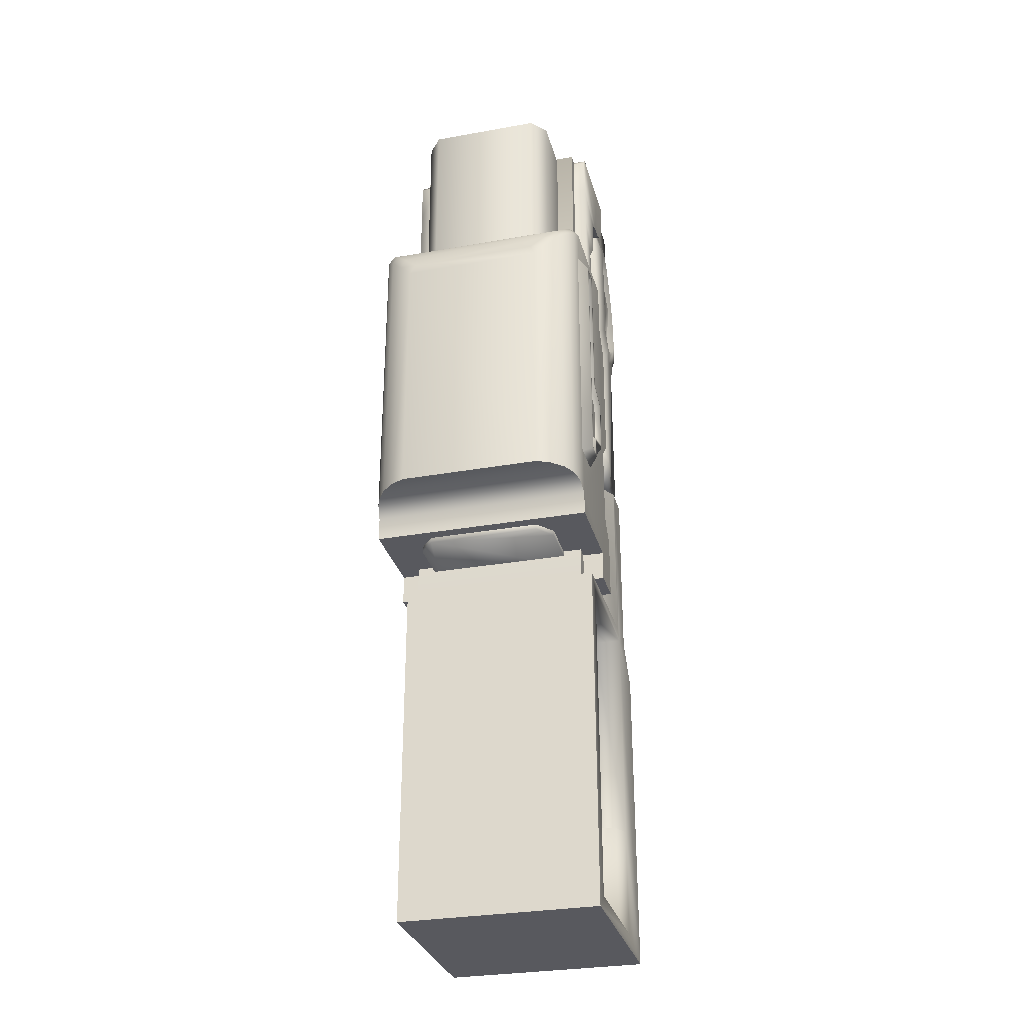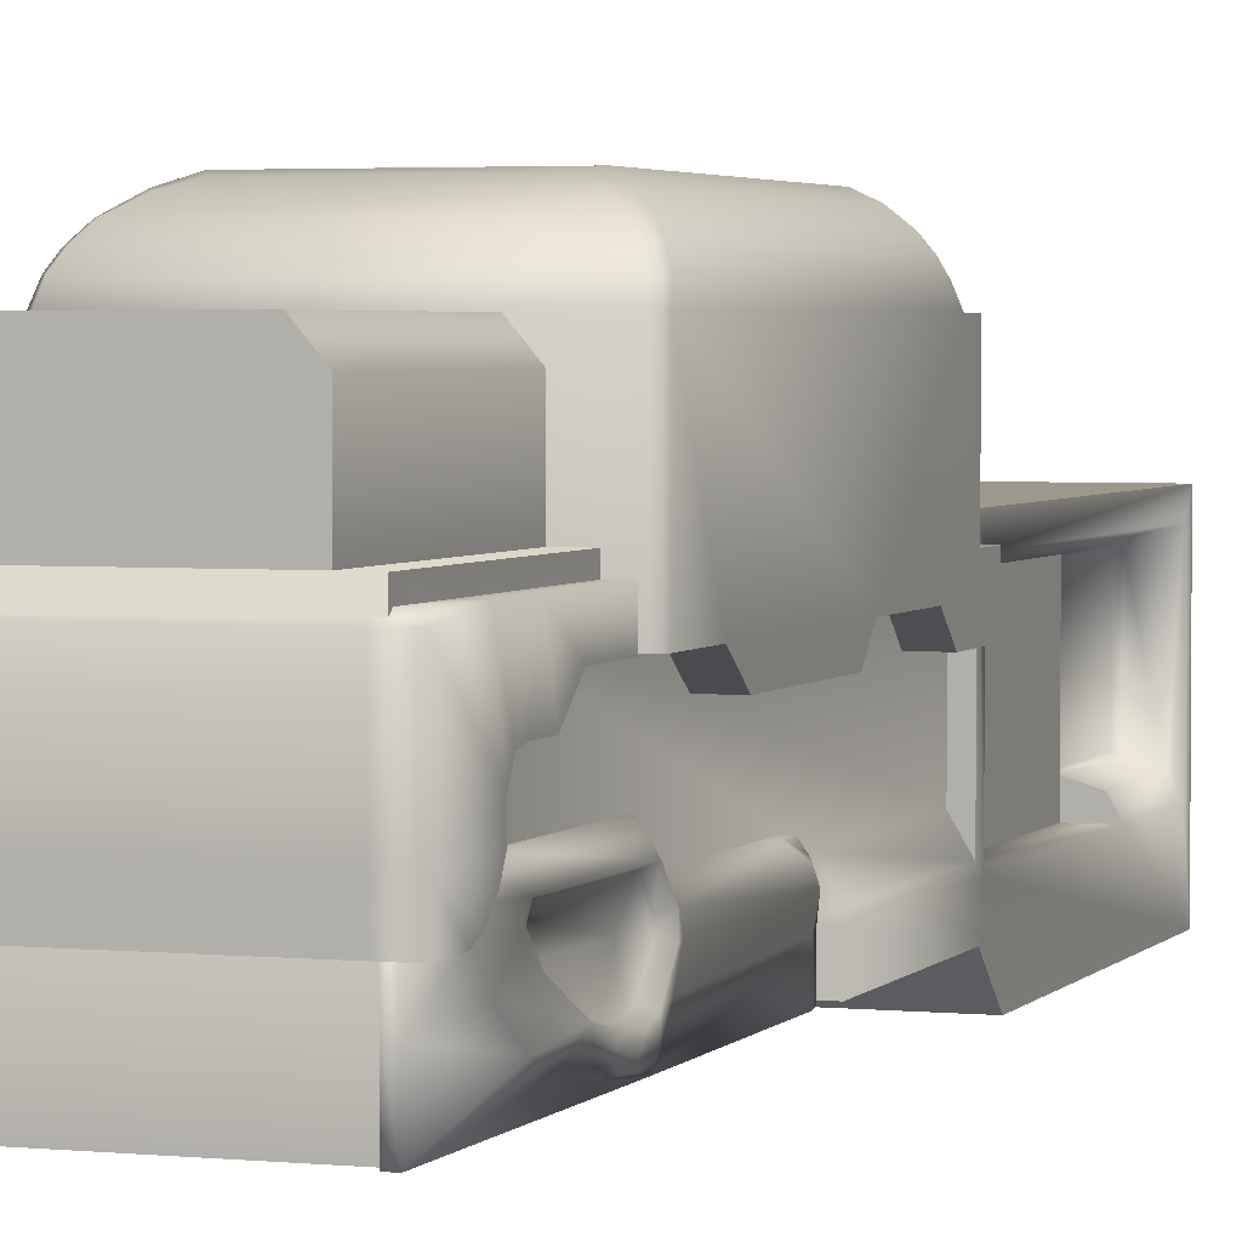
<metadata>
{"format":"obj","ext":"obj","renderer":"f3d","projection":"perspective","resolution":1024,"background":"white","views":[{"elev":-30.4,"azim":-165.5,"up":"+Z"},{"elev":3.1,"azim":19.3,"up":"+Y"}]}
</metadata>
<code>
v  5.623 3.589 18.02
v  5.623 3.871 20.8
v  5.623 4.29 22.92
v  -6.453 10.48 14.43
v  -6.453 10.48 7.124
v  6.453 10.48 7.124
v  6.453 10.48 14.43
v  -6.453 11.55 15.97
v  6.453 11.55 15.97
v  -6.453 11.55 19.18
v  -6.157 11.55 19.55
v  6.157 11.55 19.55
v  6.453 11.55 19.18
v  -6.453 17.82 19.16
v  -5.762 19.04 18.81
v  -6.067 19.04 18.35
v  -6.323 18.51 18.75
v  -6.027 18.51 19.19
v  -6.157 17.82 19.55
v  -6.453 11.55 6.047
v  -6.453 17.82 -0.5361
v  -6.323 18.51 0.0426
v  -6.067 19.04 0.2503
v  -5.656 19.58 17.84
v  -5.656 19.58 0.3668
v  -6.453 12.67 -1.929
v  -6.453 17.82 -1.929
v  -6.453 11.55 1.217
v  -6.453 10.48 -0.0376
v  -6.453 10.48 -3.676
v  -6.453 12.67 -3.676
v  3.849 20.38 16.75
v  -3.849 20.38 16.75
v  -4.622 20.08 17.54
v  -4.924 20.16 16.93
v  -4.144 20.53 16.02
v  4.144 20.53 16.02
v  4.924 20.16 16.93
v  4.622 20.08 17.54
v  -5.35 19.58 18.33
v  -4.924 20.16 0.4121
v  -4.144 20.53 0.4121
v  4.144 20.53 0.4121
v  4.924 20.16 0.4121
v  5.656 19.58 0.3668
v  5.656 19.58 17.84
v  5.35 19.58 18.33
v  5.762 19.04 18.81
v  6.027 18.51 19.19
v  6.157 17.82 19.55
v  5.976 12.89 27.21
v  5.976 9.537 26.44
v  5.976 10.26 26.01
v  5.976 7.075 28.25
v  5.976 8.608 30.14
v  5.976 7.075 30.14
v  5.976 7.36 27.52
v  5.976 7.966 26.82
v  5.976 8.608 26.44
v  5.976 12.58 30.14
v  5.976 12.89 29.75
v  4.91 12.89 29.75
v  4.91 12.89 27.21
v  5.976 12.89 24.68
v  5.976 10.38 25.38
v  5.976 10.38 23.88
v  5.976 11.5 22.47
v  5.976 12.89 19.61
v  5.976 11.5 19.61
v  4.91 12.89 19.61
v  4.91 12.89 24.68
v  -5.976 10.26 26.01
v  -5.976 9.537 26.44
v  -5.976 12.89 27.21
v  -5.976 8.608 26.44
v  -5.976 8.608 30.14
v  -5.976 12.58 30.14
v  -5.976 12.89 29.75
v  -4.91 12.89 27.21
v  -4.91 12.89 29.75
v  -4.91 12.58 30.14
v  -4.91 8.608 30.14
v  -4.91 7.075 30.14
v  -5.976 7.075 30.14
v  -5.976 7.075 28.25
v  -5.976 7.36 27.52
v  -5.976 7.966 26.82
v  4.159 16.14 -1.899
v  4.159 12.12 -1.899
v  4.159 12.12 -2.238
v  -4.159 16.14 -1.899
v  -4.159 16.14 -2.238
v  -4.159 12.12 -2.238
v  3.301 17.15 -2.238
v  4.159 16.14 -2.238
v  3.301 17.15 -1.899
v  -3.301 17.15 -2.238
v  -3.301 17.15 -1.899
v  -4.159 12.12 -1.899
v  5.783 3.865 19.31
v  5.977 5.071 17.6
v  5.623 5.165 7.742
v  5.845 6.114 7.949
v  5.943 4.11 18.31
v  5.623 3.589 7.742
v  5.084 8.48 30.05
v  5.084 5.788 30.05
v  5.474 5.788 30.05
v  5.474 3.589 30.05
v  5.084 3.589 30.05
v  4.125 3.589 18.02
v  4.125 3.589 7.742
v  5.474 3.589 7.028
v  5.474 5.165 7.028
v  4.125 3.589 7.028
v  5.623 4.782 24.38
v  5.623 5.979 26.19
v  6.107 5.182 22.51
v  6.107 4.749 20.76
v  6.107 4.708 19.5
v  6.107 4.917 18.74
v  6.107 6.343 24.97
v  5.474 8.48 30.05
v  5.623 7.136 27.17
v  6.107 7.253 25.87
v  5.668 7.27 25.63
v  5.668 6.492 24.86
v  5.668 5.352 22.45
v  6.107 7.706 25.53
v  5.474 8.48 25.53
v  5.474 8.48 27.41
v  5.623 7.706 27.45
v  6.107 7.706 18.69
v  5.668 7.526 18.77
v  5.668 6.632 17.89
v  5.668 7.526 25.44
v  5.977 6.069 17.07
v  6.107 6.053 17.72
v  6.107 6.704 17.7
v  5.977 6.688 17.35
v  5.474 7.256 17.1
v  5.474 8.48 18.33
v  5.474 7.256 9.446
v  4.125 7.256 9.446
v  4.125 7.256 17.1
v  4.125 8.48 18.33
v  4.125 8.48 25.54
v  4.125 8.48 27.27
v  5.845 6.688 8.496
v  5.474 6.762 7.565
v  5.474 7.256 8.464
v  4.125 6.762 7.565
v  4.125 7.256 8.464
v  5.474 6.114 7.152
v  4.125 6.114 7.152
v  4.125 5.165 7.028
v  6.453 17.82 -1.929
v  6.453 12.67 -1.929
v  6.127 6.584 21.29
v  5.668 4.928 20.73
v  5.668 4.889 19.52
v  5.668 5.077 18.84
v  5.668 6.124 17.9
v  -6.962 16.24 4.024
v  -6.962 16.24 2.851
v  -6.415 15.82 2.339
v  -6.415 17.96 2.339
v  -6.962 17.36 2.851
v  -6.415 17.96 17.18
v  -6.962 17.36 16.67
v  -6.415 15.82 17.18
v  -6.962 16.24 16.67
v  -6.415 15.82 8.583
v  -6.962 16.24 8.232
v  -6.962 14.64 7.615
v  -6.962 16.39 4.135
v  -6.962 16.39 2.998
v  -6.962 17.21 2.998
v  -6.962 17.21 16.52
v  -6.962 16.39 16.52
v  -6.962 16.39 8.131
v  -6.65 16.6 3.205
v  -6.65 17 3.205
v  -6.65 17 16.31
v  -6.65 16.6 16.31
v  -6.65 16.6 7.989
v  -6.962 14.79 7.514
v  -6.65 15 7.372
v  -6.962 14.79 4.588
v  -6.65 15 4.745
v  -6.962 14.64 4.477
v  -6.65 16.6 4.292
v  -6.415 14.22 7.966
v  -6.415 14.22 4.089
v  -6.415 15.82 3.637
v  -4.011 6.509 -23.56
v  -4.011 6.509 -17.5
v  -4.011 11.76 -17.5
v  -4.011 11.76 -23.56
v  -5.898 5.202 -4.342
v  -5.898 5.202 -17.37
v  -5.898 1.83 -24.57
v  -5.898 1.83 -6.004
v  -5.898 12.48 -4.342
v  -5.898 12.48 -23.69
v  -4.265 11.89 -17.37
v  -4.265 11.89 -4.342
v  -4.265 5.202 -4.342
v  -4.265 5.202 -17.37
v  -4.265 11.89 -23.69
v  -5.898 5.58 -3.637
v  -5.898 13.47 -3.637
v  -5.898 13.47 -24.57
v  -5.898 3.638 -3.922
v  -5.898 5.202 6.501
v  -5.898 5.58 6.501
v  -5.223 6.718 6.501
v  -5.223 6.718 -3.637
v  -5.898 3.638 6.501
v  -4.265 6.379 -23.69
v  -4.265 6.379 -17.37
v  -5.452 6.021 -17.37
v  -5.452 6.021 -23.69
v  -5.898 5.202 -23.69
v  -5.223 13.47 -3.637
v  -5.223 3.638 6.501
v  -5.223 5.202 6.501
v  -5.651 3.589 7.742
v  -4.153 3.589 7.742
v  -4.153 3.589 18.02
v  -5.501 3.589 7.028
v  -4.153 3.589 7.028
v  -5.501 6.762 7.565
v  -4.153 6.762 7.565
v  -4.153 6.114 7.152
v  -5.501 6.114 7.152
v  -4.153 5.165 7.028
v  -5.501 5.165 7.028
v  -5.651 5.165 7.742
v  -5.651 3.589 18.02
v  -5.501 7.256 8.464
v  -4.153 7.256 8.464
v  -5.501 7.256 9.446
v  -5.873 6.688 8.496
v  -5.873 6.114 7.949
v  -6.005 5.071 17.6
v  -6.005 6.069 17.07
v  -6.005 6.688 17.35
v  -6.134 4.917 18.74
v  -5.971 4.11 18.31
v  -6.134 4.708 19.5
v  -6.134 6.053 17.72
v  -6.134 6.704 17.7
v  -6.134 7.706 18.69
v  -6.134 4.749 20.76
v  -5.695 4.928 20.73
v  -5.695 4.889 19.52
v  -5.695 5.077 18.84
v  -5.695 6.124 17.9
v  -5.695 6.632 17.89
v  -5.695 7.526 18.77
v  -6.134 7.706 25.53
v  -5.695 7.526 25.44
v  -5.501 8.48 27.41
v  -5.501 8.48 25.53
v  -5.111 8.48 30.05
v  -4.153 8.48 27.27
v  -4.153 8.48 25.54
v  -5.501 8.48 18.33
v  -5.501 7.256 17.1
v  -4.153 8.48 18.33
v  -4.153 7.256 17.1
v  -4.153 7.256 9.446
v  -5.608 11.55 18.58
v  -5.218 11.55 18.39
v  -5.218 10.94 18.39
v  -5.608 10.94 18.58
v  -5.849 11.55 19.07
v  -5.849 10.94 19.07
v  -5.849 11.55 19.67
v  -5.849 10.94 19.67
v  -5.608 11.55 20.16
v  -5.608 10.94 20.16
v  -5.218 11.55 20.34
v  -5.218 10.94 20.34
v  5.898 12.48 -23.69
v  5.452 6.021 -23.69
v  5.898 5.202 -23.69
v  4.265 11.89 -23.69
v  4.265 6.379 -23.69
v  4.011 6.509 -23.56
v  4.011 11.76 -23.56
v  4.011 11.76 -17.5
v  4.011 6.509 -17.5
v  -5.724 7.309 11.34
v  -5.724 7.916 11.34
v  -5.352 7.916 11.34
v  -5.352 7.309 11.34
v  -5.724 7.309 12.57
v  -5.352 7.309 12.57
v  -5.724 7.916 12.57
v  -5.352 7.916 12.57
v  5.898 5.202 6.501
v  5.223 5.202 6.501
v  5.223 3.638 6.501
v  5.898 3.638 6.501
v  5.898 3.638 -3.922
v  5.898 5.202 -4.342
v  5.898 1.83 -24.57
v  5.898 13.47 -24.57
v  5.898 12.48 -4.342
v  5.898 13.47 -3.637
v  5.898 5.58 -3.637
v  5.898 5.58 6.501
v  5.223 6.718 6.501
v  5.223 6.718 -3.637
v  5.898 5.202 -17.37
v  4.265 5.202 -17.37
v  4.265 5.202 -4.342
v  4.265 11.89 -4.342
v  4.265 11.89 -17.37
v  4.265 6.379 -17.37
v  5.452 6.021 -17.37
v  5.898 1.83 -6.004
v  5.223 3.638 29.95
v  5.223 13.47 29.95
v  5.223 13.47 -3.637
v  -5.223 3.638 29.95
v  -4.91 7.075 28.25
v  4.91 7.075 28.25
v  4.91 7.075 30.14
v  4.91 11.5 19.61
v  4.91 11.5 22.47
v  4.91 10.38 23.88
v  4.91 10.38 25.38
v  4.91 10.26 26.01
v  4.91 9.537 26.44
v  4.91 8.608 26.44
v  4.91 7.966 26.82
v  4.91 7.36 27.52
v  4.91 8.608 30.14
v  4.91 12.58 30.14
v  4.159 16.75 29.74
v  4.159 13.36 29.74
v  4.159 13.36 19.32
v  4.159 16.75 19.32
v  3.301 17.76 19.32
v  3.301 17.76 29.74
v  6.453 11.55 6.047
v  6.453 10.48 -3.676
v  6.453 12.67 -3.676
v  6.453 10.48 -0.0376
v  6.453 11.55 1.217
v  6.453 17.82 -0.5361
v  6.453 17.82 19.16
v  6.323 18.51 18.75
v  6.323 18.51 0.0426
v  6.067 19.04 18.35
v  6.067 19.04 0.2503
v  -5.651 3.871 20.8
v  -5.81 3.865 19.31
v  -5.576 3.589 24.04
v  -5.651 4.782 24.38
v  -5.501 3.589 30.05
v  -5.501 5.788 30.05
v  -6.134 5.182 22.51
v  -5.651 5.979 26.19
v  -5.651 7.136 27.17
v  -5.501 8.48 30.05
v  -5.651 7.706 27.45
v  -6.134 7.253 25.87
v  -6.134 6.343 24.97
v  -5.695 7.27 25.63
v  -5.695 6.492 24.86
v  -5.695 5.352 22.45
v  -4.632 3.589 24.04
v  -5.111 3.589 30.05
v  -5.111 5.788 30.05
v  -6.154 6.584 21.29
v  -5.223 13.47 29.95
v  -4.91 10.26 26.01
v  -4.91 9.537 26.44
v  -4.91 10.38 25.38
v  -5.976 10.38 25.38
v  -4.91 10.38 23.88
v  -5.976 10.38 23.88
v  -4.91 11.5 22.47
v  -5.976 11.5 22.47
v  -4.91 11.5 19.61
v  -5.976 11.5 19.61
v  -4.91 12.89 19.61
v  -5.976 12.89 19.61
v  -4.91 7.36 27.52
v  -4.91 7.966 26.82
v  -4.91 8.608 26.44
v  -5.976 12.89 24.68
v  -4.91 12.89 24.68
v  -4.159 13.36 19.32
v  -4.159 13.36 29.74
v  -4.159 16.75 29.74
v  -4.159 16.75 19.32
v  -3.301 17.76 19.32
v  -3.301 17.76 29.74
o body1
g body1
f 1 2 3
f 4 5 6
f 6 7 4
f 8 4 7
f 7 9 8
f 9 10 8
f 9 11 10
f 9 12 11
f 9 13 12
f 10 14 8
f 15 16 17
f 17 18 15
f 18 17 14
f 14 19 18
f 19 14 10
f 10 11 19
f 5 4 8
f 8 20 5
f 20 8 14
f 14 21 20
f 21 14 17
f 17 22 21
f 22 17 16
f 16 23 22
f 23 16 24
f 24 25 23
f 26 21 27
f 21 28 20
f 21 26 28
f 29 28 26
f 30 29 26
f 30 26 31
f 32 33 34
f 35 34 33
f 34 35 24
f 33 36 35
f 36 33 32
f 32 37 36
f 38 37 32
f 32 39 38
f 34 39 32
f 39 34 40
f 24 40 34
f 40 24 16
f 16 15 40
f 25 24 35
f 35 41 25
f 41 35 36
f 36 42 41
f 42 36 37
f 37 43 42
f 44 43 37
f 37 38 44
f 45 44 38
f 38 46 45
f 46 38 39
f 39 47 46
f 40 47 39
f 47 40 15
f 15 48 47
f 48 15 18
f 18 49 48
f 50 49 18
f 18 19 50
f 12 50 19
f 19 11 12
f 51 52 53
f 54 55 56
f 57 55 54
f 57 58 55
f 55 58 59
f 55 59 52
f 52 60 55
f 51 60 52
f 51 61 60
f 62 61 51
f 51 63 62
f 63 51 64
f 64 51 53
f 53 65 64
f 65 66 64
f 66 67 64
f 67 68 64
f 69 68 67
f 64 68 70
f 70 71 64
f 64 71 63
f 72 73 74
f 73 75 76
f 76 77 73
f 73 77 74
f 77 78 74
f 79 74 78
f 78 80 79
f 81 80 78
f 78 77 81
f 82 81 77
f 77 76 82
f 83 82 76
f 76 84 83
f 85 84 76
f 86 85 76
f 86 76 87
f 76 75 87
f 88 89 90
f 91 92 93
f 94 93 92
f 94 90 93
f 94 95 90
f 90 95 88
f 88 95 94
f 94 96 88
f 96 94 97
f 97 98 96
f 91 98 97
f 97 92 91
f 94 92 97
f 93 99 91
f 2 1 100
f 101 102 103
f 102 101 1
f 101 104 1
f 100 1 104
f 1 105 102
f 106 107 108
f 109 108 107
f 107 110 109
f 1 109 110
f 110 111 1
f 105 1 111
f 111 112 105
f 113 105 112
f 102 105 113
f 113 114 102
f 112 115 113
f 3 109 1
f 109 3 116
f 116 108 109
f 116 117 108
f 117 116 118
f 3 118 116
f 118 3 2
f 2 119 118
f 119 2 100
f 100 120 119
f 120 100 104
f 104 121 120
f 118 122 117
f 108 123 106
f 124 123 108
f 108 117 124
f 125 124 117
f 117 122 125
f 126 125 122
f 122 127 126
f 127 122 118
f 118 128 127
f 128 118 119
f 129 130 131
f 131 132 129
f 132 131 123
f 123 124 132
f 132 124 125
f 125 129 132
f 133 134 135
f 134 133 129
f 129 136 134
f 136 129 125
f 125 126 136
f 101 121 104
f 121 101 137
f 137 138 121
f 139 138 137
f 137 140 139
f 139 140 133
f 133 140 141
f 141 142 133
f 133 142 130
f 130 129 133
f 143 141 140
f 141 143 144
f 144 145 141
f 142 141 145
f 145 146 142
f 142 146 147
f 147 130 142
f 130 147 148
f 148 131 130
f 131 148 106
f 106 123 131
f 103 137 101
f 140 137 103
f 103 149 140
f 140 149 143
f 143 149 150
f 150 151 143
f 151 150 152
f 152 153 151
f 143 151 153
f 153 144 143
f 103 102 114
f 114 154 103
f 149 103 154
f 154 150 149
f 150 154 155
f 155 152 150
f 156 155 154
f 154 114 156
f 115 156 114
f 114 113 115
f 157 158 26
f 26 27 157
f 42 43 44
f 44 41 42
f 136 159 134
f 159 136 126
f 159 126 127
f 128 159 127
f 159 128 160
f 159 160 161
f 159 161 162
f 162 163 159
f 134 159 163
f 163 135 134
f 164 165 166
f 167 166 165
f 165 168 167
f 169 167 168
f 168 170 169
f 171 169 170
f 170 172 171
f 173 171 172
f 172 174 173
f 173 174 175
f 165 164 176
f 176 177 165
f 168 165 177
f 177 178 168
f 170 168 178
f 178 179 170
f 172 170 179
f 179 180 172
f 174 172 180
f 180 181 174
f 178 177 182
f 182 183 178
f 179 178 183
f 183 184 179
f 180 179 184
f 184 185 180
f 181 180 185
f 185 186 181
f 187 181 186
f 186 188 187
f 189 187 188
f 188 190 189
f 175 174 181
f 181 187 175
f 191 175 187
f 187 189 191
f 164 191 189
f 189 176 164
f 176 189 190
f 190 192 176
f 177 176 192
f 192 182 177
f 175 193 173
f 194 193 175
f 175 191 194
f 194 191 164
f 164 195 194
f 166 195 164
f 182 192 183
f 184 183 192
f 192 186 184
f 186 185 184
f 190 188 186
f 186 192 190
f 196 197 198
f 198 199 196
f 200 201 202
f 202 203 200
f 204 205 206
f 206 207 204
f 200 204 207
f 207 208 200
f 201 200 208
f 208 209 201
f 199 198 206
f 206 210 199
f 210 206 205
f 200 211 212
f 212 204 200
f 204 212 213
f 203 214 200
f 215 200 214
f 211 200 215
f 215 216 211
f 211 216 217
f 217 218 211
f 214 219 215
f 197 196 220
f 220 221 197
f 222 221 220
f 220 223 222
f 201 222 223
f 223 224 201
f 202 201 224
f 213 202 224
f 224 205 213
f 213 205 204
f 212 211 218
f 218 225 212
f 215 219 226
f 226 227 215
f 216 215 227
f 227 217 216
f 228 229 230
f 229 228 231
f 231 232 229
f 233 234 235
f 235 236 233
f 236 235 237
f 237 238 236
f 238 237 232
f 232 231 238
f 239 238 231
f 231 228 239
f 239 228 240
f 230 240 228
f 241 242 234
f 242 241 243
f 243 241 233
f 233 244 243
f 244 233 236
f 236 245 244
f 245 236 238
f 238 239 245
f 245 239 246
f 240 246 239
f 234 233 241
f 245 247 248
f 246 247 245
f 247 246 249
f 246 250 249
f 251 249 250
f 249 252 247
f 247 252 253
f 253 248 247
f 253 254 248
f 251 255 256
f 256 257 251
f 249 251 257
f 257 258 249
f 252 249 258
f 258 259 252
f 253 252 259
f 259 260 253
f 254 253 260
f 260 261 254
f 262 254 261
f 261 263 262
f 264 265 262
f 254 262 265
f 266 267 264
f 265 264 267
f 267 268 265
f 269 265 268
f 265 269 254
f 254 269 270
f 270 248 254
f 248 270 243
f 243 244 248
f 248 244 245
f 268 271 269
f 269 271 272
f 272 270 269
f 270 272 273
f 273 243 270
f 243 273 242
f 274 275 276
f 276 277 274
f 278 274 277
f 277 279 278
f 280 278 279
f 279 281 280
f 282 280 281
f 281 283 282
f 284 282 283
f 283 285 284
f 286 287 288
f 287 286 289
f 287 289 290
f 291 290 289
f 289 292 291
f 291 292 293
f 293 294 291
f 295 296 297
f 297 298 295
f 299 295 298
f 298 300 299
f 301 296 295
f 295 299 301
f 301 299 300
f 300 302 301
f 296 301 302
f 302 297 296
f 303 304 305
f 305 306 303
f 303 306 307
f 307 308 303
f 288 309 310
f 310 286 288
f 311 286 310
f 310 312 311
f 308 311 312
f 312 313 308
f 303 308 313
f 313 314 303
f 304 303 314
f 314 315 304
f 315 314 313
f 313 316 315
f 317 318 319
f 319 308 317
f 308 319 320
f 320 311 308
f 311 320 321
f 321 286 311
f 289 286 321
f 292 289 321
f 321 293 292
f 290 291 294
f 294 322 290
f 290 322 323
f 323 287 290
f 287 323 317
f 317 288 287
f 309 288 317
f 309 317 308
f 308 324 309
f 324 308 307
f 305 304 325
f 315 325 304
f 325 315 326
f 326 315 316
f 316 327 326
f 305 325 328
f 328 226 305
f 329 330 331
f 331 83 329
f 293 321 322
f 322 294 293
f 317 323 322
f 322 318 317
f 203 202 309
f 309 324 203
f 312 327 316
f 316 313 312
f 307 306 305
f 307 305 226
f 226 214 307
f 214 226 219
f 208 207 206
f 206 221 208
f 208 221 209
f 202 213 310
f 310 309 202
f 319 318 322
f 319 322 321
f 321 320 319
f 214 203 324
f 324 307 214
f 330 54 56
f 56 331 330
f 70 68 69
f 69 332 70
f 332 69 67
f 67 333 332
f 333 67 66
f 66 334 333
f 334 66 65
f 65 335 334
f 335 65 53
f 53 336 335
f 336 53 52
f 52 337 336
f 337 52 59
f 59 338 337
f 338 59 58
f 58 339 338
f 339 58 57
f 57 340 339
f 340 57 54
f 54 330 340
f 331 56 55
f 55 341 331
f 341 55 60
f 60 342 341
f 342 60 61
f 61 62 342
f 343 344 345
f 345 346 343
f 343 346 347
f 347 348 343
f 9 7 6
f 6 349 9
f 350 351 158
f 350 158 352
f 352 158 353
f 354 353 158
f 354 349 353
f 349 354 355
f 355 9 349
f 13 9 355
f 158 157 354
f 356 355 354
f 354 357 356
f 358 356 357
f 357 359 358
f 359 45 46
f 46 358 359
f 358 46 47
f 47 48 358
f 356 358 48
f 48 49 356
f 355 356 49
f 49 50 355
f 13 355 50
f 50 12 13
f 360 361 240
f 360 240 362
f 363 360 362
f 363 362 364
f 364 365 363
f 246 240 250
f 361 250 240
f 250 361 251
f 255 251 361
f 361 360 255
f 366 255 360
f 360 363 366
f 366 363 367
f 363 365 367
f 368 367 365
f 365 369 368
f 369 370 368
f 371 368 370
f 367 368 371
f 371 372 367
f 367 372 366
f 262 370 264
f 370 262 371
f 371 262 263
f 263 373 371
f 372 371 373
f 373 374 372
f 366 372 374
f 374 375 366
f 255 366 375
f 375 256 255
f 240 230 376
f 376 362 240
f 362 376 377
f 377 364 362
f 364 377 378
f 378 365 364
f 365 378 266
f 266 369 365
f 264 369 266
f 370 369 264
f 31 351 350
f 350 30 31
f 26 158 351
f 351 31 26
f 263 261 379
f 379 373 263
f 379 374 373
f 375 374 379
f 379 256 375
f 379 257 256
f 379 258 257
f 258 379 259
f 259 379 261
f 261 260 259
f 213 212 225
f 213 225 327
f 327 310 213
f 310 327 312
f 226 328 227
f 217 227 328
f 328 380 217
f 218 217 380
f 380 225 218
f 381 382 73
f 73 72 381
f 383 381 72
f 72 384 383
f 385 383 384
f 384 386 385
f 387 385 386
f 386 388 387
f 389 387 388
f 388 390 389
f 391 389 390
f 390 392 391
f 329 83 84
f 84 85 329
f 393 329 85
f 85 86 393
f 394 393 86
f 86 87 394
f 395 394 87
f 87 75 395
f 382 395 75
f 75 73 382
f 342 62 80
f 80 81 342
f 341 342 81
f 81 82 341
f 341 82 83
f 83 331 341
f 198 197 221
f 221 206 198
f 196 199 210
f 210 220 196
f 223 220 210
f 223 210 205
f 205 224 223
f 201 209 221
f 221 222 201
f 326 380 328
f 328 325 326
f 327 225 380
f 380 326 327
f 396 397 391
f 391 392 396
f 74 79 397
f 397 396 74
f 72 74 396
f 396 384 72
f 384 396 386
f 386 396 388
f 388 396 392
f 390 388 392
f 119 160 128
f 160 119 120
f 120 161 160
f 161 120 121
f 121 162 161
f 162 121 138
f 138 163 162
f 163 138 139
f 139 135 163
f 135 139 133
f 157 27 21
f 21 354 157
f 357 354 21
f 21 22 357
f 357 22 23
f 23 359 357
f 359 23 25
f 25 45 359
f 44 45 25
f 25 41 44
f 284 275 274
f 284 274 278
f 284 278 280
f 284 280 282
f 283 281 279
f 283 279 277
f 283 277 276
f 283 276 285
f 398 399 400
f 400 401 398
f 402 401 400
f 400 403 402
f 402 403 348
f 348 347 402
f 399 344 343
f 343 400 399
f 400 343 348
f 348 403 400
f 29 30 350
f 350 352 29
f 28 29 352
f 352 353 28
f 20 28 353
f 353 349 20
f 5 20 349
f 349 6 5

</code>
